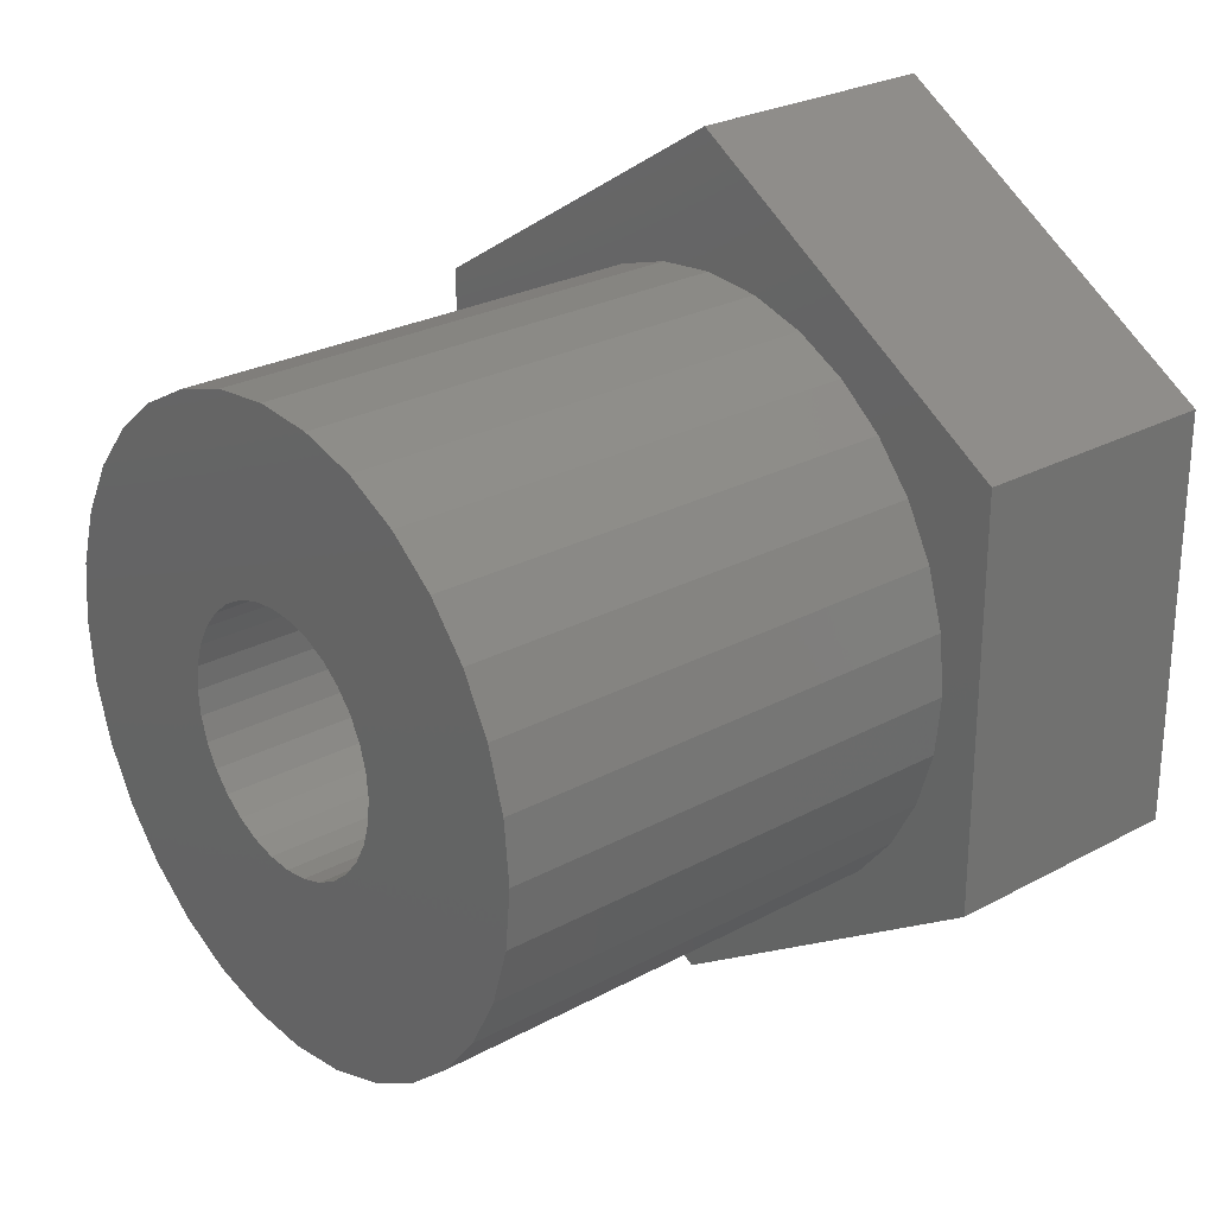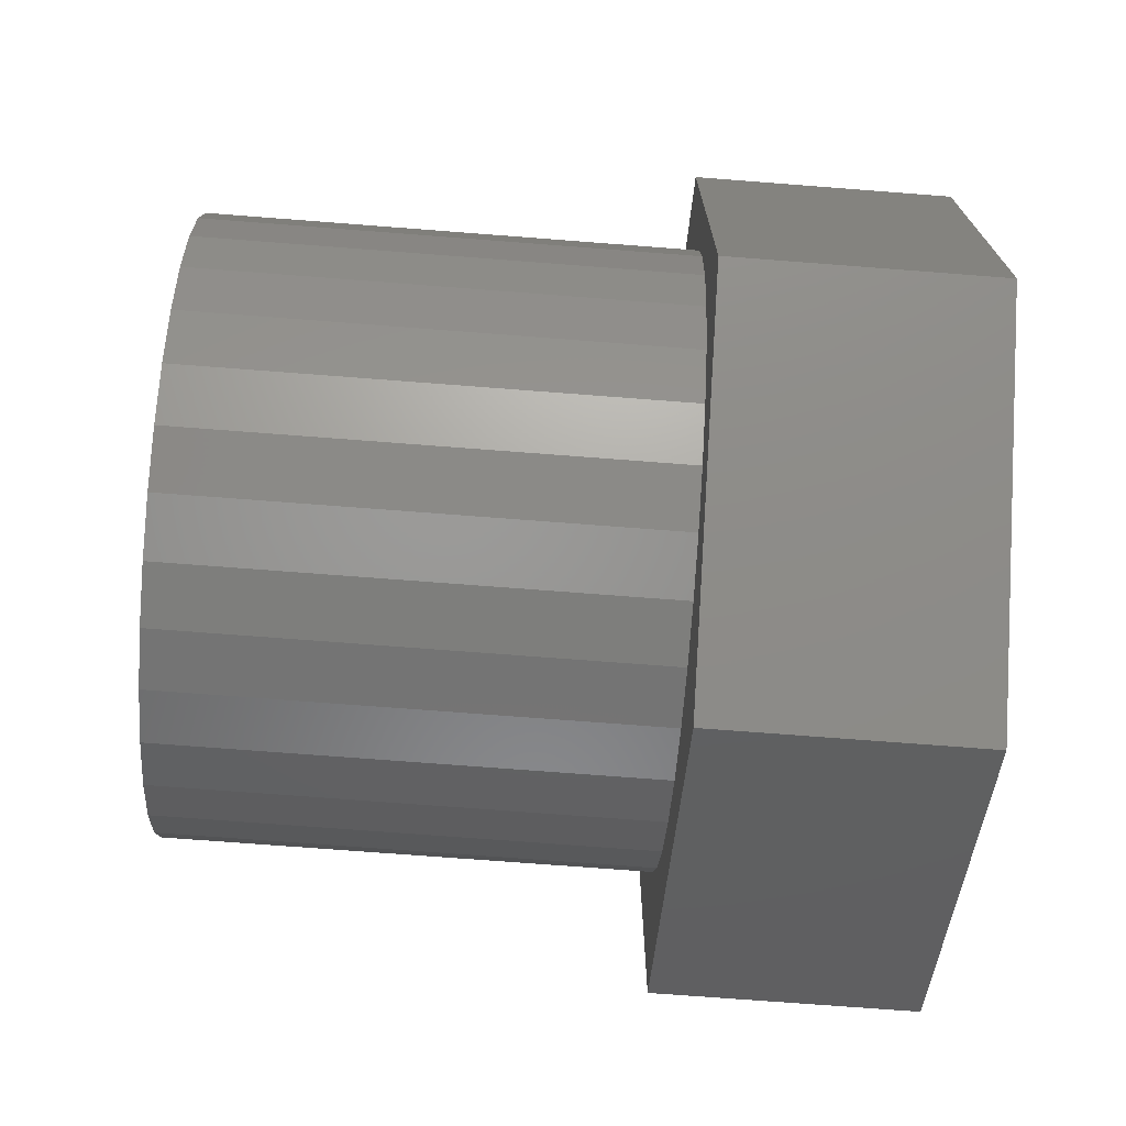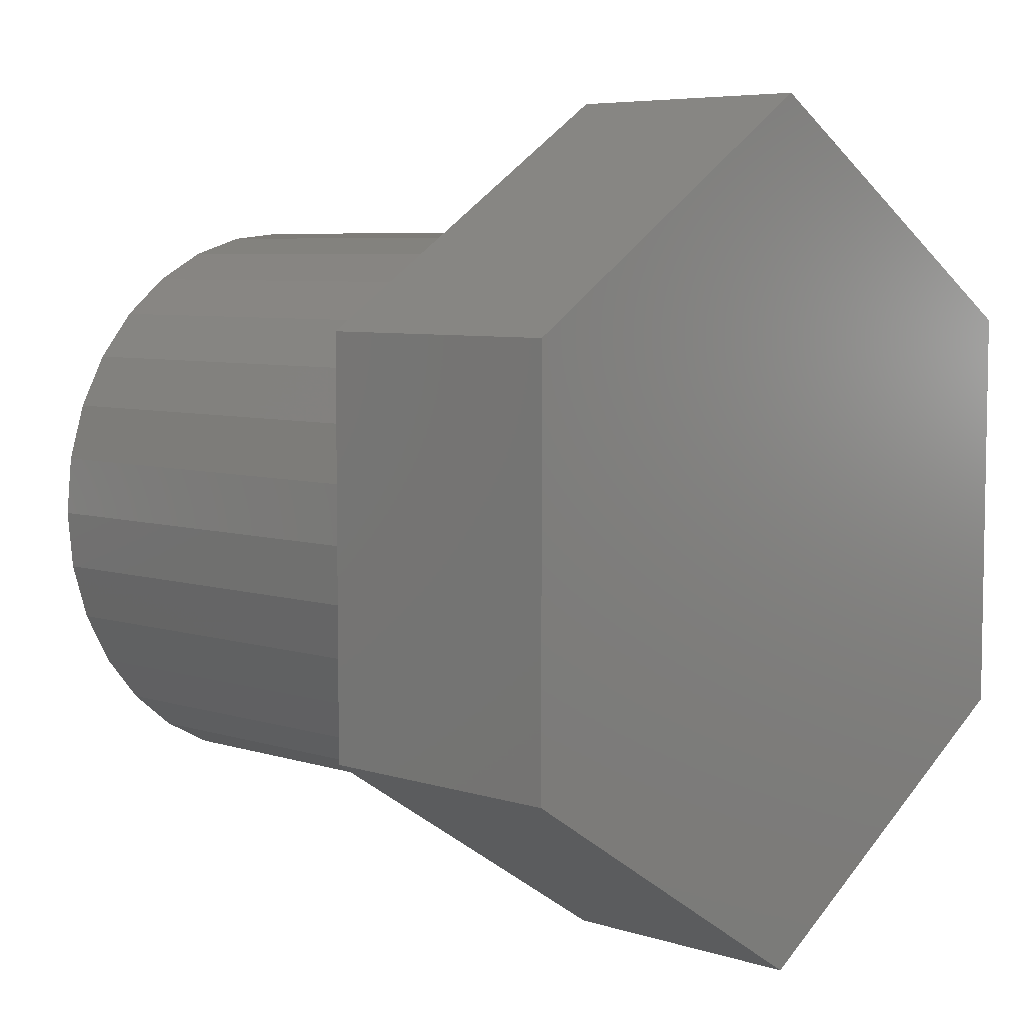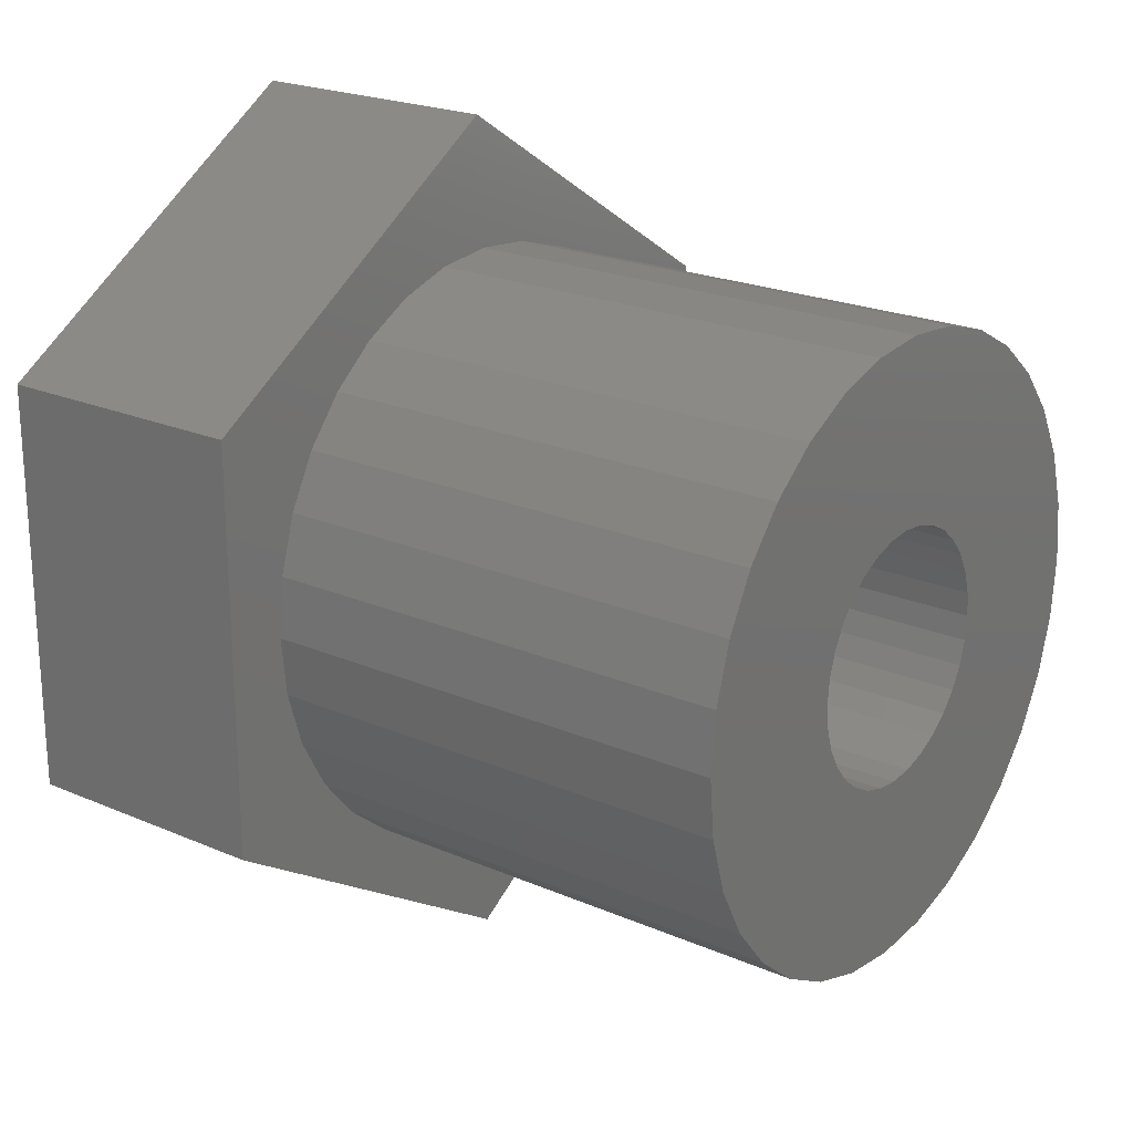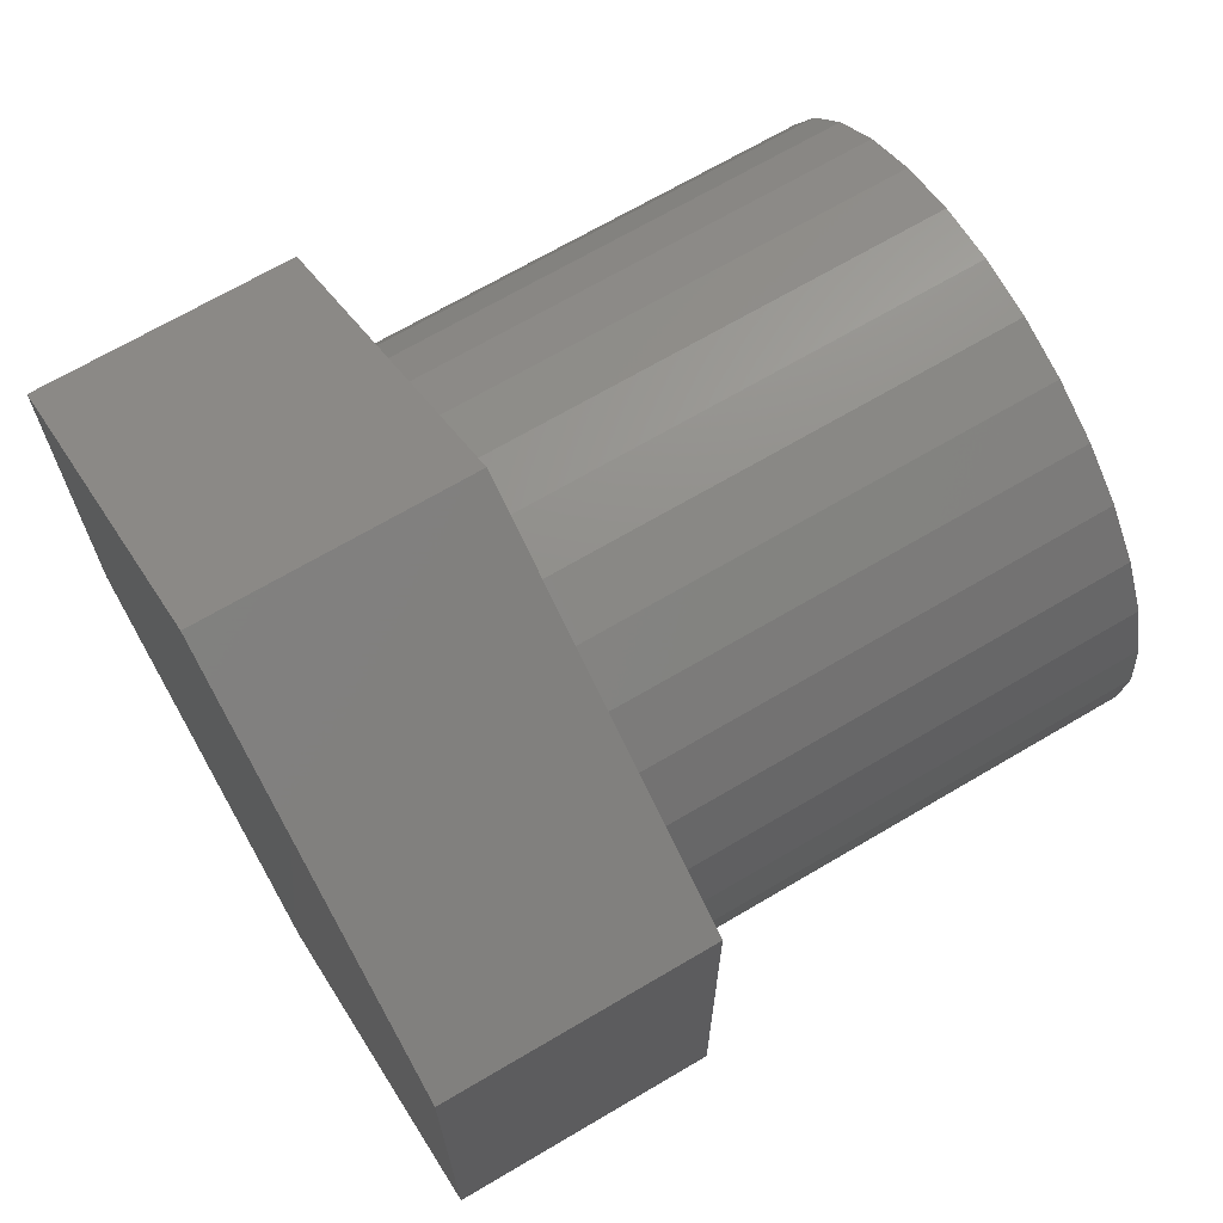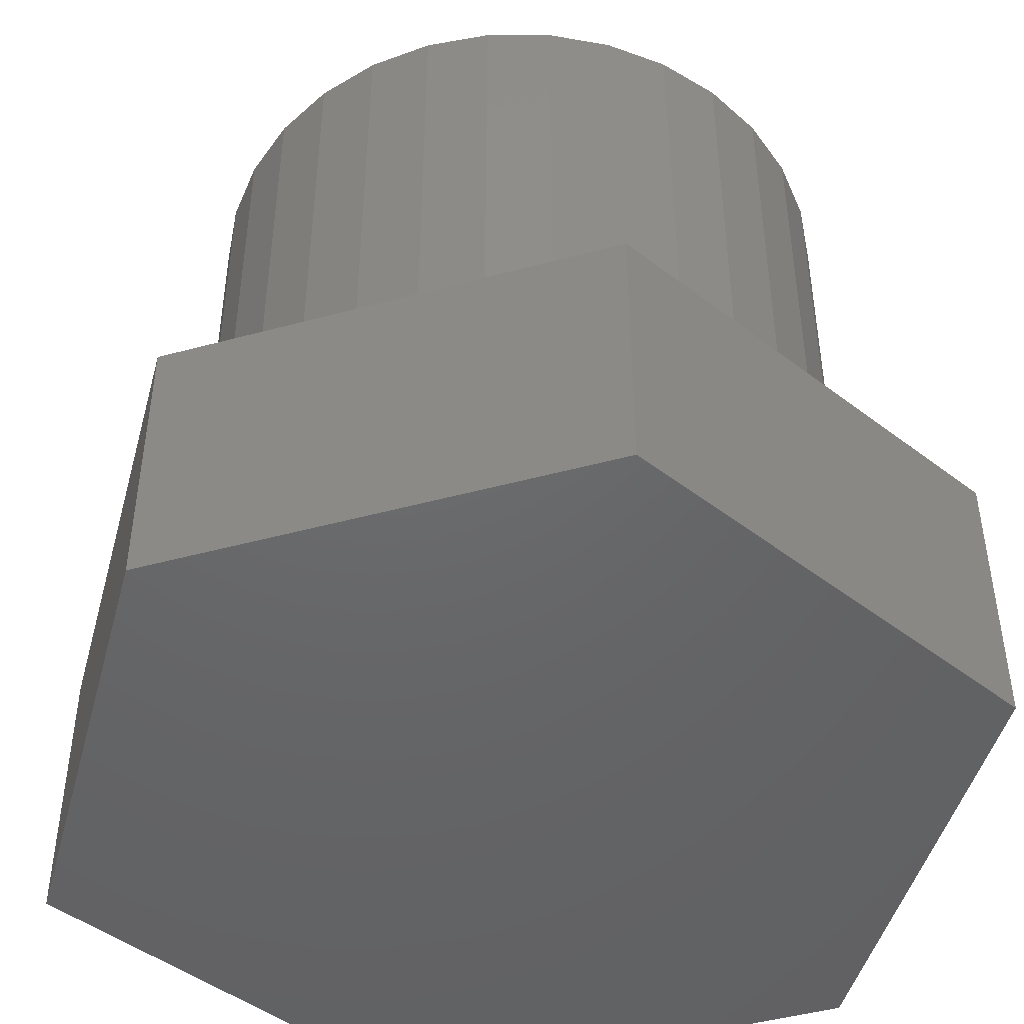
<metadata>
{"format":"stl","ext":"stl","renderer":"f3d","projection":"perspective","resolution":1024,"background":"white","views":[{"elev":26.0,"azim":49.3,"up":"+Y"},{"elev":-72.2,"azim":85.6,"up":"+Y"},{"elev":6.2,"azim":133.2,"up":"+Y"},{"elev":21.9,"azim":-52.9,"up":"+Y"},{"elev":68.5,"azim":-120.6,"up":"+Y"},{"elev":-47.2,"azim":-73.0,"up":"+Z"}]}
</metadata>
<code>
# stl→obj: 152 verts, 300 faces
v -0.3618 0.1777 0.5625
v -0.3862 0.1321 0.5625
v -0.1636 0.1366 0.5625
v -0.1837 0.1305 0.5625
v -0.4012 0.08269 0.5625
v -0.2319 0.09092 0.5625
v -0.2185 0.1072 0.5625
v 0.07662 0.1777 0.5625
v -0.1216 0.1366 0.5625
v 0.101 0.1321 0.5625
v -0.1015 0.1305 0.5625
v 0.116 0.08269 0.5625
v -0.06665 0.1072 0.5625
v -0.0533 0.09092 0.5625
v 0.116 -0.02019 0.5625
v -0.03726 0.0103 0.5625
v -0.04337 -0.009851 0.5625
v -0.0533 -0.02842 0.5625
v 0.1211 0.03125 0.5625
v -0.04337 0.07235 0.5625
v -0.03726 0.0522 0.5625
v -0.0352 0.03125 0.5625
v -0.4062 0.03125 0.5625
v -0.25 0.03125 0.5625
v -0.2479 0.0522 0.5625
v -0.2418 0.07235 0.5625
v -0.1426 0.1387 0.5625
v 0.04383 0.2177 0.5625
v 0.003878 0.2505 0.5625
v -0.0417 0.2748 0.5625
v -0.09116 0.2898 0.5625
v -0.1426 0.2949 0.5625
v -0.194 0.2898 0.5625
v -0.2435 0.2748 0.5625
v -0.2891 0.2505 0.5625
v -0.329 0.2177 0.5625
v -0.4012 -0.02019 0.5625
v -0.2319 -0.02842 0.5625
v -0.2418 -0.009851 0.5625
v -0.2479 0.0103 0.5625
v -0.3862 -0.06964 0.5625
v -0.3618 -0.1152 0.5625
v -0.1636 -0.07409 0.5625
v -0.1837 -0.06798 0.5625
v -0.2023 -0.05805 0.5625
v -0.2185 -0.04469 0.5625
v -0.1426 -0.07615 0.5625
v -0.329 -0.1552 0.5625
v -0.2891 -0.188 0.5625
v -0.2435 -0.2123 0.5625
v -0.194 -0.2273 0.5625
v -0.1426 -0.2324 0.5625
v -0.09116 -0.2273 0.5625
v -0.0417 -0.2123 0.5625
v 0.003878 -0.188 0.5625
v 0.04383 -0.1552 0.5625
v 0.07662 -0.1152 0.5625
v -0.1216 -0.07409 0.5625
v 0.101 -0.06964 0.5625
v -0.06665 -0.04469 0.5625
v -0.08293 -0.05805 0.5625
v -0.1015 -0.06798 0.5625
v -0.2023 0.1206 0.5625
v -0.08293 0.1206 0.5625
v -0.1426 0.1387 -0.007812
v -0.1636 0.1366 -0.007812
v -0.1837 0.1305 -0.007812
v -0.2023 0.1206 -0.007812
v -0.2185 0.1072 -0.007812
v -0.2319 0.09092 -0.007812
v -0.2418 0.07235 -0.007812
v -0.2479 0.0522 -0.007812
v -0.25 0.03125 -0.007812
v -0.1216 0.1366 -0.007812
v -0.1015 0.1305 -0.007812
v -0.08293 0.1206 -0.007812
v -0.06665 0.1072 -0.007812
v -0.0533 0.09092 -0.007812
v -0.04337 0.07235 -0.007812
v -0.03726 0.0522 -0.007812
v -0.0352 0.03125 -0.007812
v -0.1426 -0.07615 -0.007812
v -0.1216 -0.07409 -0.007812
v -0.1015 -0.06798 -0.007812
v -0.08293 -0.05805 -0.007812
v -0.06665 -0.04469 -0.007812
v -0.0533 -0.02842 -0.007812
v -0.04337 -0.009851 -0.007812
v -0.03726 0.0103 -0.007812
v -0.1636 -0.07409 -0.007812
v -0.1837 -0.06798 -0.007812
v -0.2023 -0.05805 -0.007812
v -0.2185 -0.04469 -0.007812
v -0.2319 -0.02842 -0.007812
v -0.2418 -0.009851 -0.007812
v -0.2479 0.0103 -0.007812
v 0.1211 0.03125 0.1484
v 0.116 -0.02019 0.1484
v 0.101 -0.06964 0.1484
v 0.07662 -0.1152 0.1484
v 0.04383 -0.1552 0.1484
v 0.003878 -0.188 0.1484
v -0.0417 -0.2123 0.1484
v -0.09116 -0.2273 0.1484
v -0.1426 -0.2324 0.1484
v -0.194 -0.2273 0.1484
v -0.2435 -0.2123 0.1484
v -0.2891 -0.188 0.1484
v -0.329 -0.1552 0.1484
v -0.3618 -0.1152 0.1484
v -0.3862 -0.06964 0.1484
v -0.4012 -0.02019 0.1484
v -0.4062 0.03125 0.1484
v -0.4012 0.08269 0.1484
v -0.3862 0.1321 0.1484
v -0.3618 0.1777 0.1484
v -0.329 0.2177 0.1484
v -0.2891 0.2505 0.1484
v -0.2435 0.2748 0.1484
v -0.194 0.2898 0.1484
v -0.1426 0.2949 0.1484
v -0.09116 0.2898 0.1484
v -0.0417 0.2748 0.1484
v 0.003878 0.2505 0.1484
v 0.04383 0.2177 0.1484
v 0.07662 0.1777 0.1484
v 0.101 0.1321 0.1484
v 0.116 0.08269 0.1484
v -0.1495 0.4081 0.1484
v 0.1562 0.213 0.1484
v 0.1562 -0.1444 0.1484
v -0.1495 -0.3395 0.1484
v -0.4609 -0.1449 0.1484
v -0.4609 0.2134 0.1484
v -0.4609 -0.1449 -0.07812
v -0.1495 -0.3395 -0.07812
v 0.1562 -0.1444 -0.07812
v 0.1562 0.213 -0.07812
v -0.1495 0.4081 -0.07812
v -0.4609 0.2134 -0.07812
v -0.1504 0.2233 0.07812
v -0.1504 0.2233 -0.007812
v -0.3047 0.1268 0.07812
v -0.3047 0.1268 -0.007812
v 5.551e-17 0.1273 0.07812
v 5.551e-17 0.1273 -0.007812
v 1.11e-16 -0.05875 0.07812
v 1.11e-16 -0.05875 -0.007812
v -0.1504 -0.1547 0.07812
v -0.1504 -0.1547 -0.007812
v -0.3047 -0.05826 0.07812
v -0.3047 -0.05826 -0.007812
f 1 2 3
f 3 2 4
f 5 6 7
f 8 9 10
f 9 11 10
f 12 13 14
f 15 16 17
f 17 18 15
f 19 12 14
f 19 14 20
f 19 20 21
f 19 21 22
f 19 22 16
f 19 16 15
f 23 24 25
f 23 25 26
f 23 26 6
f 23 6 5
f 27 9 8
f 27 8 28
f 27 28 29
f 27 29 30
f 27 30 31
f 27 31 32
f 27 32 33
f 27 33 34
f 27 34 35
f 27 35 36
f 27 36 1
f 27 1 3
f 37 38 39
f 37 39 40
f 37 40 24
f 37 24 23
f 41 42 43
f 41 43 44
f 41 44 45
f 41 45 46
f 41 46 38
f 41 38 37
f 47 43 42
f 47 42 48
f 47 48 49
f 47 49 50
f 47 50 51
f 47 51 52
f 47 52 53
f 47 53 54
f 47 54 55
f 47 55 56
f 47 56 57
f 47 57 58
f 59 15 18
f 59 18 60
f 59 60 61
f 59 61 62
f 59 62 58
f 59 58 57
f 5 7 2
f 2 7 63
f 2 63 4
f 13 12 64
f 64 12 10
f 64 10 11
f 65 3 66
f 66 3 4
f 66 4 67
f 67 4 63
f 67 63 68
f 68 63 7
f 68 7 69
f 69 7 6
f 69 6 70
f 70 6 26
f 70 26 71
f 71 26 25
f 71 25 72
f 72 25 24
f 72 24 73
f 3 65 27
f 27 65 74
f 27 74 9
f 9 74 75
f 9 75 11
f 11 75 76
f 11 76 64
f 64 76 77
f 64 77 13
f 13 77 78
f 13 78 14
f 14 78 79
f 14 79 20
f 20 79 80
f 20 80 21
f 21 80 81
f 21 81 22
f 82 58 83
f 83 58 62
f 83 62 84
f 84 62 61
f 84 61 85
f 85 61 60
f 85 60 86
f 86 60 18
f 86 18 87
f 87 18 17
f 87 17 88
f 88 17 16
f 88 16 89
f 89 16 22
f 89 22 81
f 58 82 47
f 47 82 90
f 47 90 43
f 43 90 91
f 43 91 44
f 44 91 92
f 44 92 45
f 45 92 93
f 45 93 46
f 46 93 94
f 46 94 38
f 38 94 95
f 38 95 39
f 39 95 96
f 39 96 40
f 40 96 73
f 40 73 24
f 97 19 98
f 98 19 15
f 98 15 99
f 99 15 59
f 99 59 100
f 100 59 57
f 100 57 101
f 101 57 56
f 101 56 102
f 102 56 55
f 102 55 103
f 103 55 54
f 103 54 104
f 104 54 53
f 104 53 105
f 105 53 52
f 105 52 106
f 106 52 51
f 106 51 107
f 107 51 50
f 107 50 108
f 108 50 49
f 108 49 109
f 109 49 48
f 109 48 110
f 110 48 42
f 110 42 111
f 111 42 41
f 111 41 112
f 112 41 37
f 112 37 113
f 113 37 23
f 113 23 114
f 114 23 5
f 114 5 115
f 115 5 2
f 115 2 116
f 116 2 1
f 116 1 117
f 117 1 36
f 117 36 118
f 118 36 35
f 118 35 119
f 119 35 34
f 119 34 120
f 120 34 33
f 120 33 121
f 121 33 32
f 121 32 122
f 122 32 31
f 122 31 123
f 123 31 30
f 123 30 124
f 124 30 29
f 124 29 125
f 125 29 28
f 125 28 126
f 126 28 8
f 126 8 127
f 127 8 10
f 127 10 128
f 128 10 12
f 128 12 97
f 97 12 19
f 129 119 120
f 129 120 121
f 129 121 122
f 129 122 123
f 129 123 124
f 129 124 130
f 130 124 125
f 130 125 126
f 130 126 127
f 130 127 128
f 130 128 97
f 130 97 131
f 131 97 98
f 131 98 99
f 131 99 100
f 131 100 101
f 131 101 102
f 131 102 132
f 132 102 103
f 132 103 104
f 132 104 105
f 132 105 106
f 132 106 107
f 132 107 108
f 133 132 108
f 133 108 109
f 133 109 110
f 133 110 111
f 133 111 112
f 133 112 113
f 134 133 113
f 134 113 114
f 134 114 115
f 134 115 116
f 134 116 117
f 134 117 118
f 134 118 119
f 134 119 129
f 133 135 132
f 132 135 136
f 132 136 131
f 131 136 137
f 131 137 130
f 130 137 138
f 130 138 129
f 129 138 139
f 129 139 134
f 134 139 140
f 134 140 133
f 133 140 135
f 136 135 137
f 139 138 140
f 140 138 137
f 140 137 135
f 141 142 143
f 143 142 144
f 145 146 141
f 141 146 142
f 147 148 145
f 145 148 146
f 149 150 147
f 147 150 148
f 147 151 149
f 151 147 143
f 143 147 145
f 143 145 141
f 143 144 151
f 151 144 152
f 151 152 149
f 149 152 150
f 142 146 75
f 142 75 74
f 142 74 65
f 142 65 66
f 142 66 67
f 142 67 144
f 150 91 90
f 150 90 82
f 150 82 83
f 150 83 84
f 150 84 148
f 152 73 96
f 152 96 95
f 152 95 94
f 152 94 93
f 152 93 92
f 152 92 91
f 152 91 150
f 144 67 68
f 144 68 69
f 144 69 70
f 144 70 71
f 144 71 72
f 144 72 73
f 144 73 152
f 148 84 85
f 148 85 86
f 148 86 87
f 148 87 88
f 148 88 89
f 146 148 89
f 146 89 81
f 146 81 80
f 146 80 79
f 146 79 78
f 146 78 77
f 146 77 76
f 146 76 75

</code>
